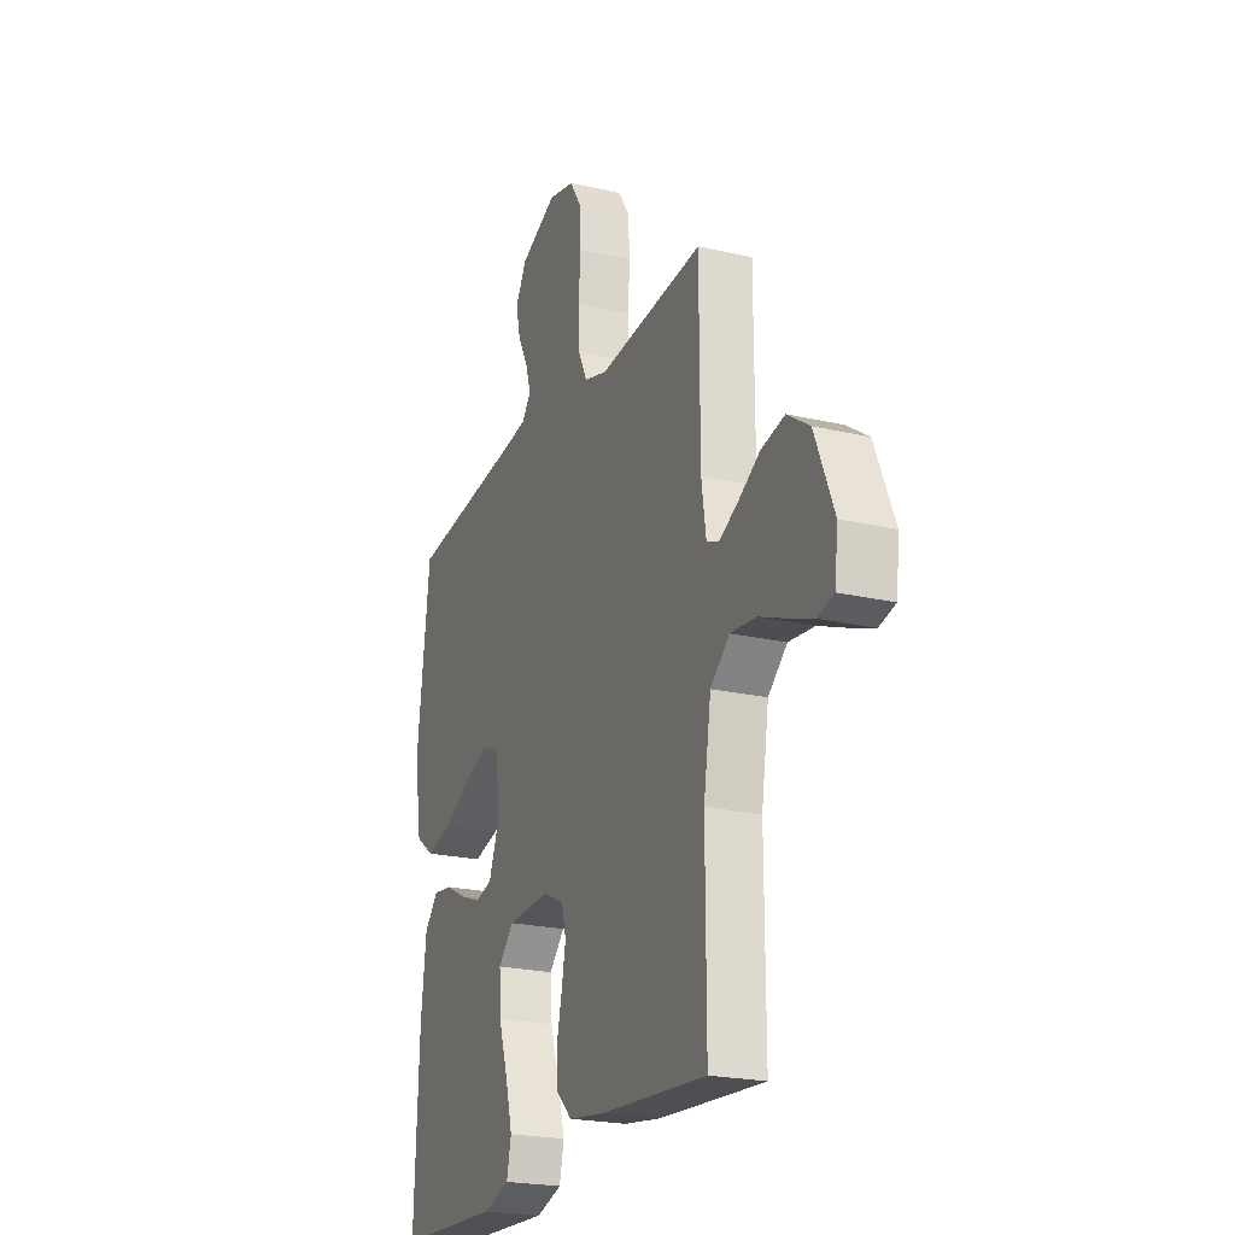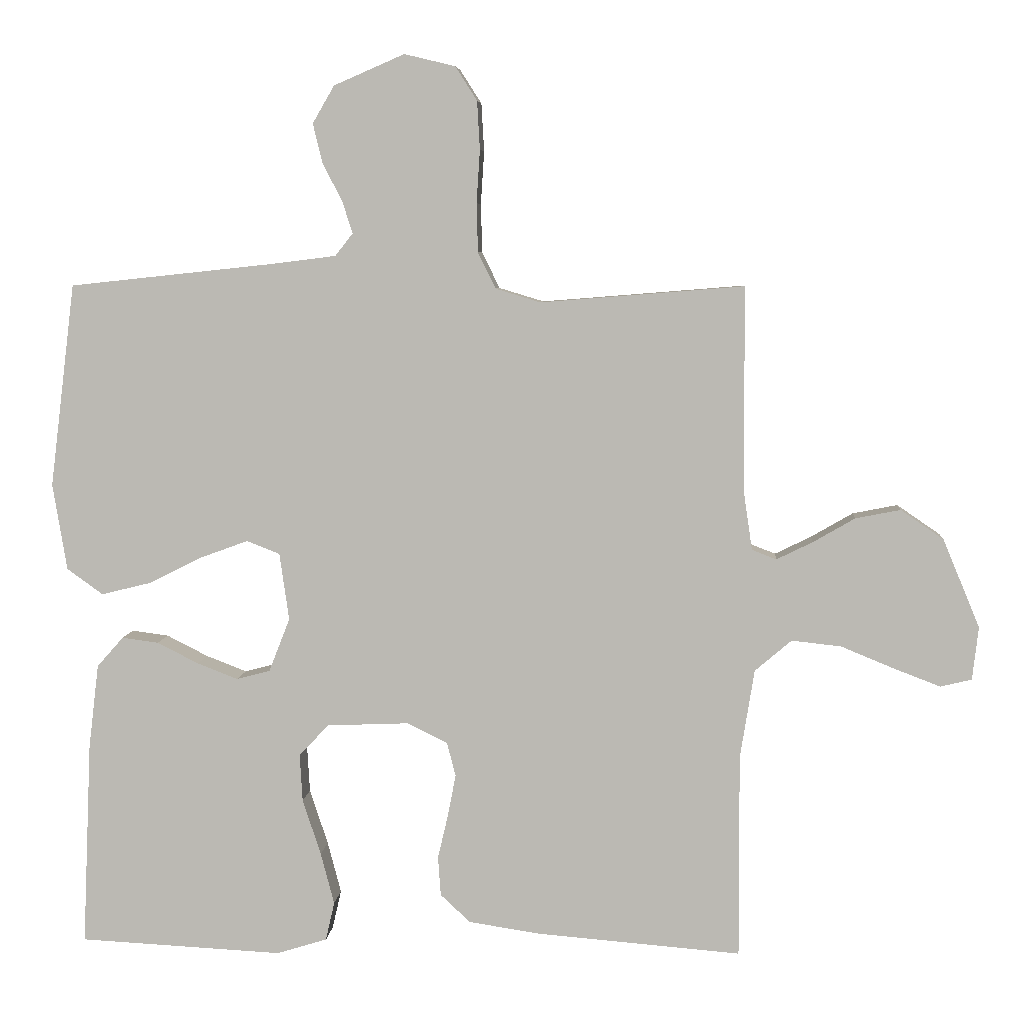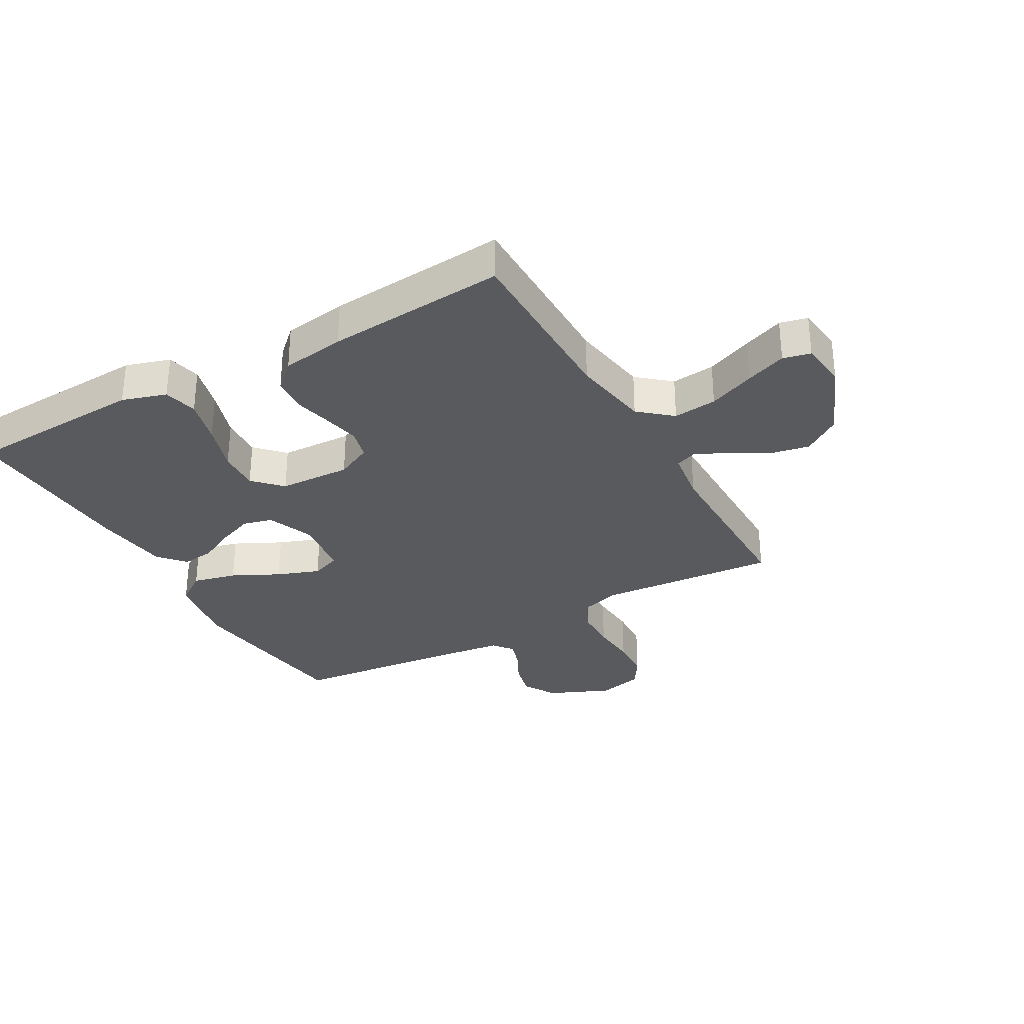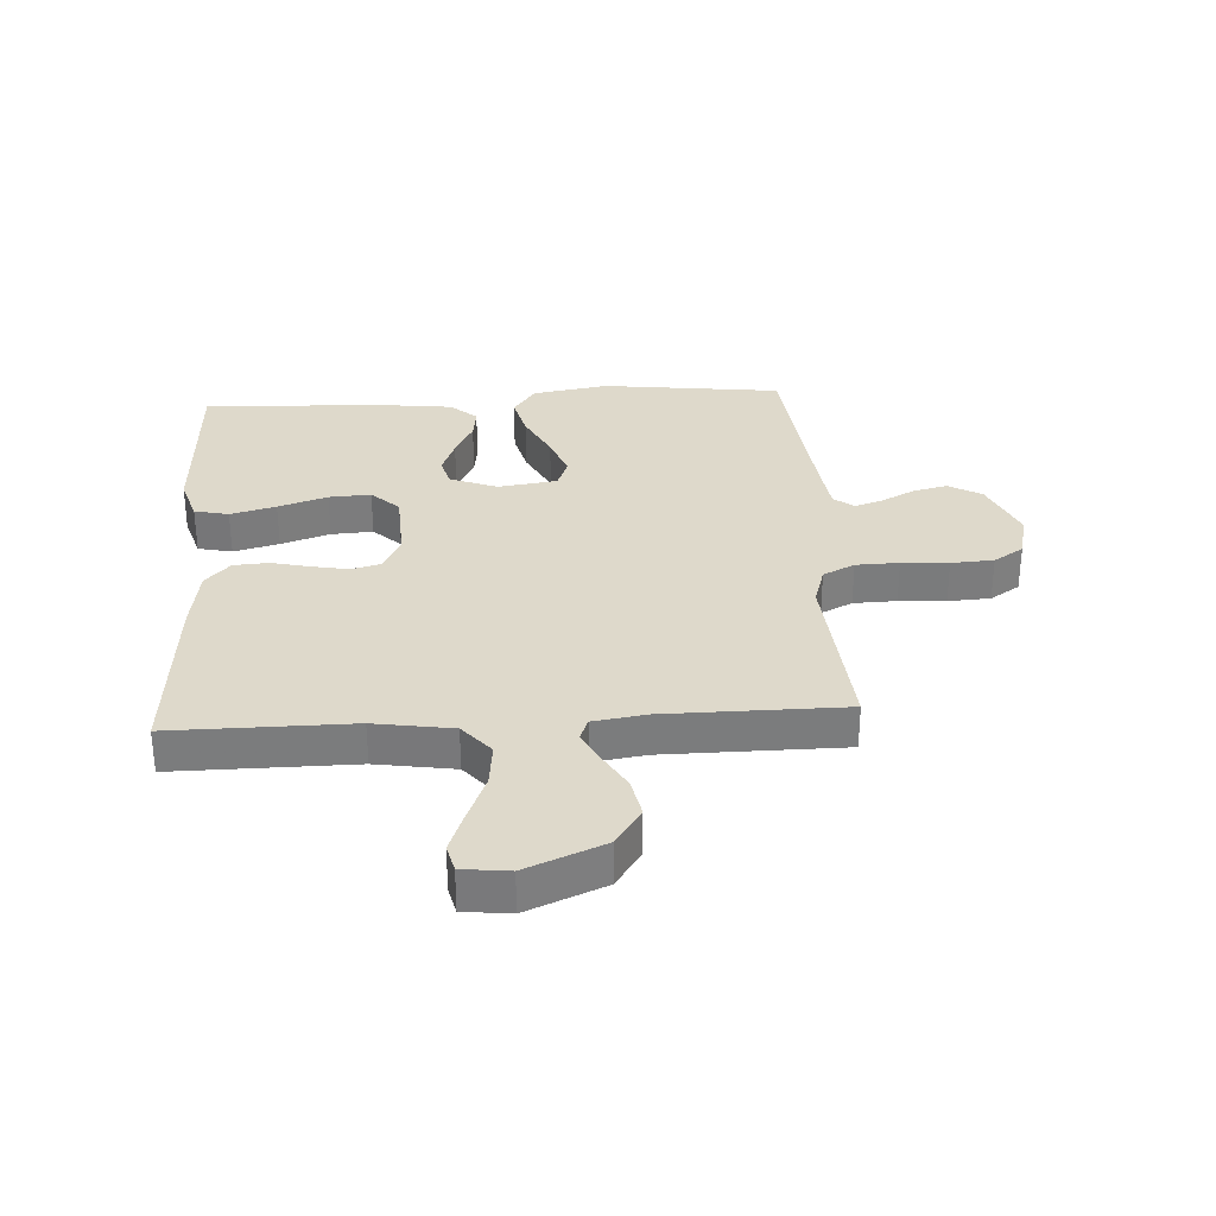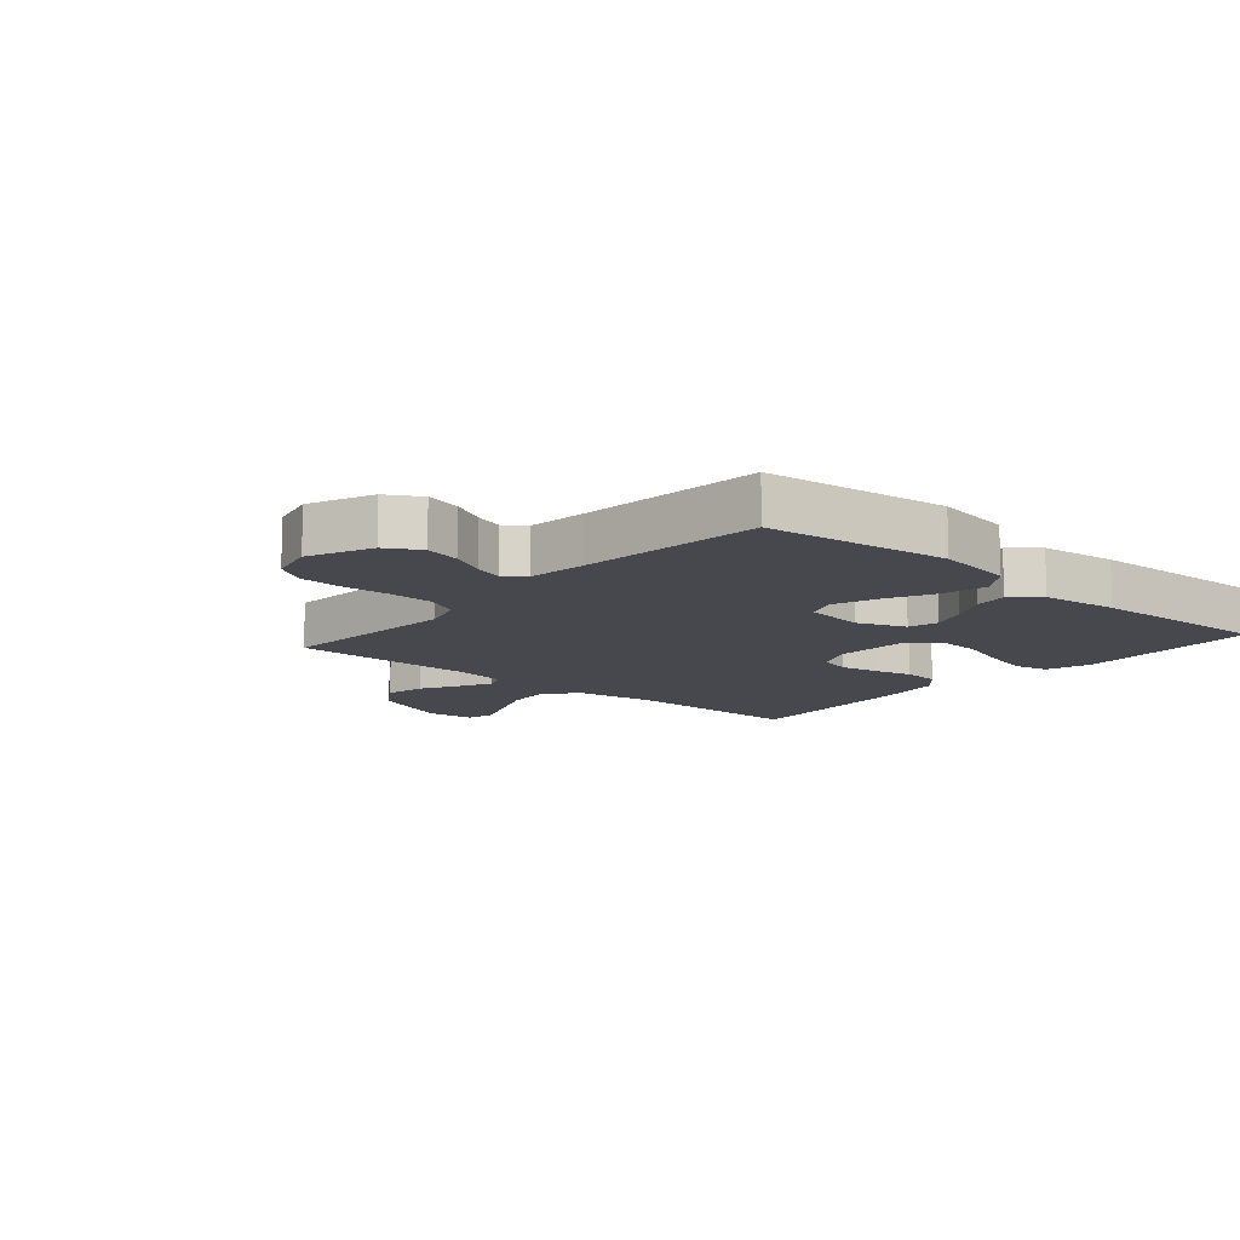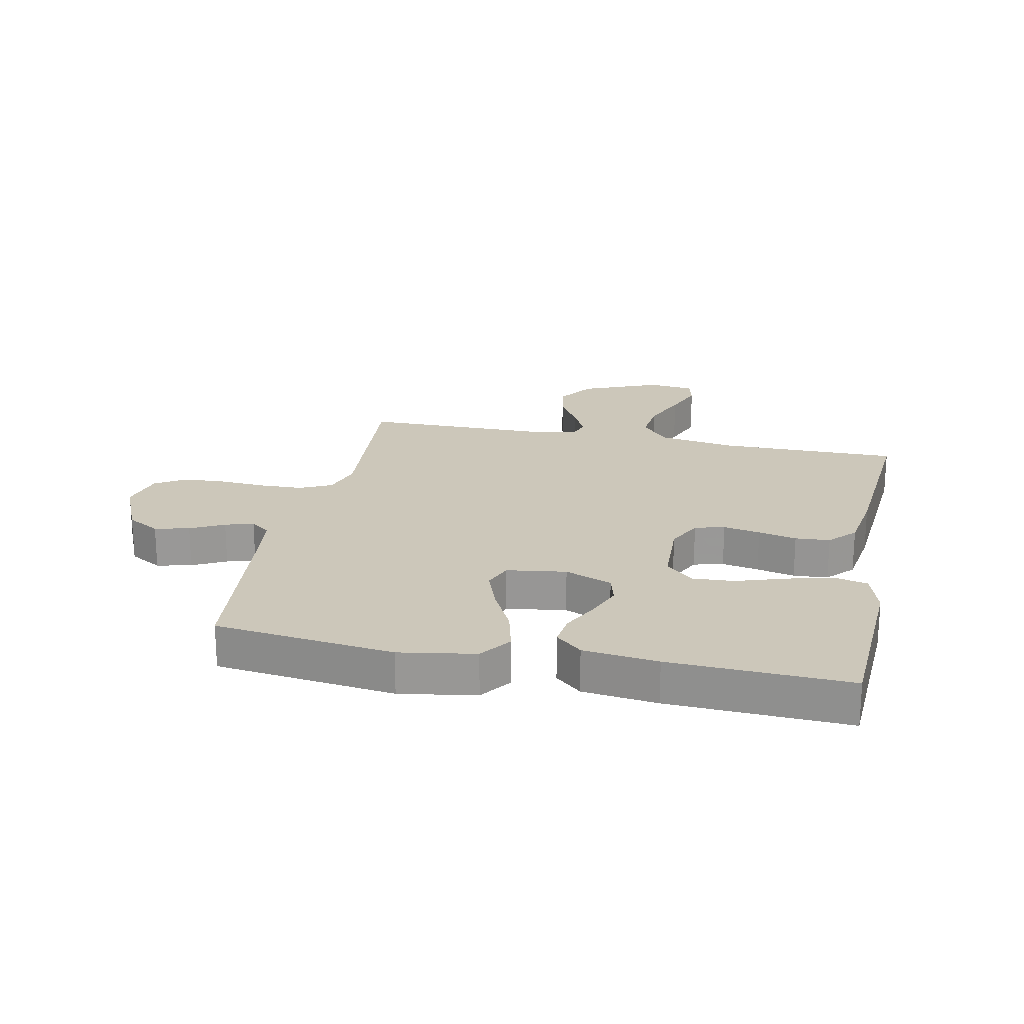
<metadata>
{"format":"obj","ext":"obj","renderer":"f3d","projection":"perspective","resolution":1024,"background":"white","views":[{"elev":-22.4,"azim":-111.8,"up":"+Z"},{"elev":6.0,"azim":-175.5,"up":"+Z"},{"elev":-31.2,"azim":-150.5,"up":"+Y"},{"elev":31.7,"azim":-93.5,"up":"+Y"},{"elev":-11.9,"azim":49.1,"up":"+Y"},{"elev":21.5,"azim":101.7,"up":"+Y"}]}
</metadata>
<code>
v 0.5 0.07 -0.5
v 0.2 0.07 -0.515
v 0.126 0.07 -0.492
v 0.113 0.07 -0.435
v 0.133 0.07 -0.359
v 0.16 0.07 -0.277
v 0.164 0.07 -0.207
v 0.12 0.07 -0.161
v 0 0.07 -0.156
v -0.06 0.07 -0.185
v -0.073 0.07 -0.235
v -0.061 0.07 -0.297
v -0.046 0.07 -0.361
v -0.05 0.07 -0.419
v -0.094 0.07 -0.46
v -0.2 0.07 -0.476
v -0.5 0.07 -0.5
v -0.499 0.07 -0.2
v -0.52 0.07 -0.069
v -0.574 0.07 -0.023
v -0.647 0.07 -0.031
v -0.725 0.07 -0.063
v -0.793 0.07 -0.089
v -0.839 0.07 -0.078
v -0.848 0.07 0
v -0.794 0.07 0.13
v -0.731 0.07 0.173
v -0.665 0.07 0.16
v -0.603 0.07 0.124
v -0.55 0.07 0.098
v -0.514 0.07 0.112
v -0.501 0.07 0.2
v -0.5 0.07 0.5
v -0.2 0.07 0.476
v -0.134 0.07 0.496
v -0.108 0.07 0.549
v -0.106 0.07 0.621
v -0.111 0.07 0.699
v -0.107 0.07 0.77
v -0.075 0.07 0.82
v 0 0.07 0.838
v 0.104 0.07 0.793
v 0.136 0.07 0.738
v 0.122 0.07 0.68
v 0.093 0.07 0.624
v 0.078 0.07 0.577
v 0.104 0.07 0.544
v 0.2 0.07 0.532
v 0.5 0.07 0.5
v 0.537 0.07 0.2
v 0.516 0.07 0.073
v 0.463 0.07 0.035
v 0.39 0.07 0.053
v 0.312 0.07 0.092
v 0.241 0.07 0.118
v 0.192 0.07 0.099
v 0.178 0.07 0
v 0.209 0.07 -0.079
v 0.258 0.07 -0.092
v 0.318 0.07 -0.069
v 0.379 0.07 -0.038
v 0.433 0.07 -0.031
v 0.472 0.07 -0.075
v 0.487 0.07 -0.2
v 0.5 0 -0.5
v 0.2 0 -0.515
v 0.126 0 -0.492
v 0.113 0 -0.435
v 0.133 0 -0.359
v 0.16 0 -0.277
v 0.164 0 -0.207
v 0.12 0 -0.161
v 0 0 -0.156
v -0.06 0 -0.185
v -0.073 0 -0.235
v -0.061 0 -0.297
v -0.046 0 -0.361
v -0.05 0 -0.419
v -0.094 0 -0.46
v -0.2 0 -0.476
v -0.5 0 -0.5
v -0.499 0 -0.2
v -0.52 0 -0.069
v -0.574 0 -0.023
v -0.647 0 -0.031
v -0.725 0 -0.063
v -0.793 0 -0.089
v -0.839 0 -0.078
v -0.848 0 0
v -0.794 0 0.13
v -0.731 0 0.173
v -0.665 0 0.16
v -0.603 0 0.124
v -0.55 0 0.098
v -0.514 0 0.112
v -0.501 0 0.2
v -0.5 0 0.5
v -0.2 0 0.476
v -0.134 0 0.496
v -0.108 0 0.549
v -0.106 0 0.621
v -0.111 0 0.699
v -0.107 0 0.77
v -0.075 0 0.82
v 0 0 0.838
v 0.104 0 0.793
v 0.136 0 0.738
v 0.122 0 0.68
v 0.093 0 0.624
v 0.078 0 0.577
v 0.104 0 0.544
v 0.2 0 0.532
v 0.5 0 0.5
v 0.537 0 0.2
v 0.516 0 0.073
v 0.463 0 0.035
v 0.39 0 0.053
v 0.312 0 0.092
v 0.241 0 0.118
v 0.192 0 0.099
v 0.178 0 0
v 0.209 0 -0.079
v 0.258 0 -0.092
v 0.318 0 -0.069
v 0.379 0 -0.038
v 0.433 0 -0.031
v 0.472 0 -0.075
v 0.487 0 -0.2
f 60 61 62 63
f 59 60 63 64
f 58 59 64 1
f 51 52 53 54
f 51 54 55
f 48 49 50 51
f 47 48 51 55
f 46 47 55 56
f 42 43 44 45
f 42 45 46
f 41 42 46
f 37 38 39 40
f 36 37 40 41
f 32 33 34
f 31 32 34 35
f 26 27 28 29
f 26 29 30
f 25 26 30
f 24 25 30
f 21 22 23 24
f 21 24 30 31
f 15 16 17 18
f 15 18 19
f 12 13 14 15
f 11 12 15 19
f 10 11 19 20
f 3 4 5 6
f 1 2 3 6
f 58 1 6 7
f 57 58 7 8
f 56 57 8 9
f 36 41 46 56
f 35 36 56 9
f 20 21 31 35
f 9 10 20 35
f 127 126 125 124
f 128 127 124 123
f 65 128 123 122
f 118 117 116 115
f 119 118 115
f 115 114 113 112
f 119 115 112 111
f 120 119 111 110
f 109 108 107 106
f 110 109 106
f 110 106 105
f 104 103 102 101
f 105 104 101 100
f 98 97 96
f 99 98 96 95
f 93 92 91 90
f 94 93 90
f 94 90 89
f 94 89 88
f 88 87 86 85
f 95 94 88 85
f 82 81 80 79
f 83 82 79
f 79 78 77 76
f 83 79 76 75
f 84 83 75 74
f 70 69 68 67
f 70 67 66 65
f 71 70 65 122
f 72 71 122 121
f 73 72 121 120
f 120 110 105 100
f 73 120 100 99
f 99 95 85 84
f 99 84 74 73
f 1 65 66 2
f 2 66 67 3
f 3 67 68 4
f 4 68 69 5
f 5 69 70 6
f 6 70 71 7
f 7 71 72 8
f 8 72 73 9
f 9 73 74 10
f 10 74 75 11
f 11 75 76 12
f 12 76 77 13
f 13 77 78 14
f 14 78 79 15
f 15 79 80 16
f 16 80 81 17
f 17 81 82 18
f 18 82 83 19
f 19 83 84 20
f 20 84 85 21
f 21 85 86 22
f 22 86 87 23
f 23 87 88 24
f 24 88 89 25
f 25 89 90 26
f 26 90 91 27
f 27 91 92 28
f 28 92 93 29
f 29 93 94 30
f 30 94 95 31
f 31 95 96 32
f 32 96 97 33
f 33 97 98 34
f 34 98 99 35
f 35 99 100 36
f 36 100 101 37
f 37 101 102 38
f 38 102 103 39
f 39 103 104 40
f 40 104 105 41
f 41 105 106 42
f 42 106 107 43
f 43 107 108 44
f 44 108 109 45
f 45 109 110 46
f 46 110 111 47
f 47 111 112 48
f 48 112 113 49
f 49 113 114 50
f 50 114 115 51
f 51 115 116 52
f 52 116 117 53
f 53 117 118 54
f 54 118 119 55
f 55 119 120 56
f 56 120 121 57
f 57 121 122 58
f 58 122 123 59
f 59 123 124 60
f 60 124 125 61
f 61 125 126 62
f 62 126 127 63
f 63 127 128 64
f 64 128 65 1

</code>
